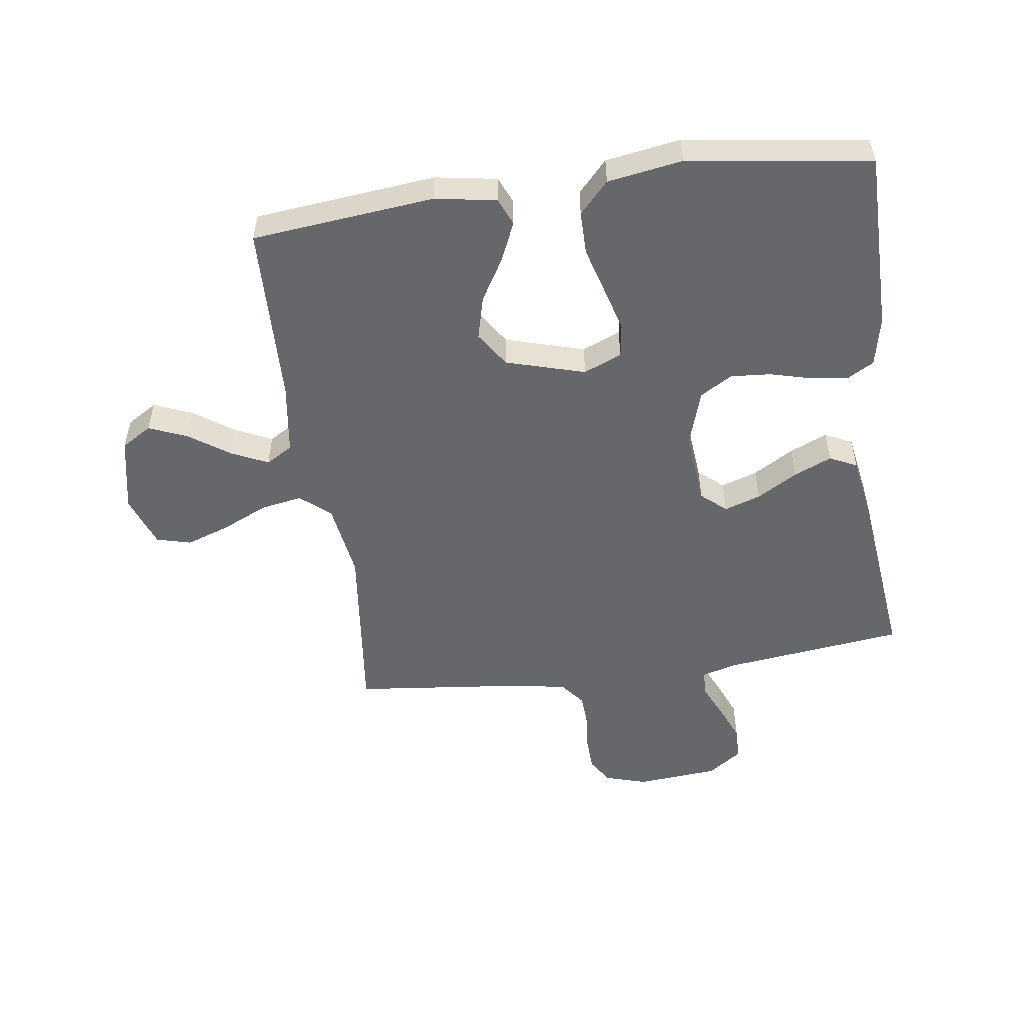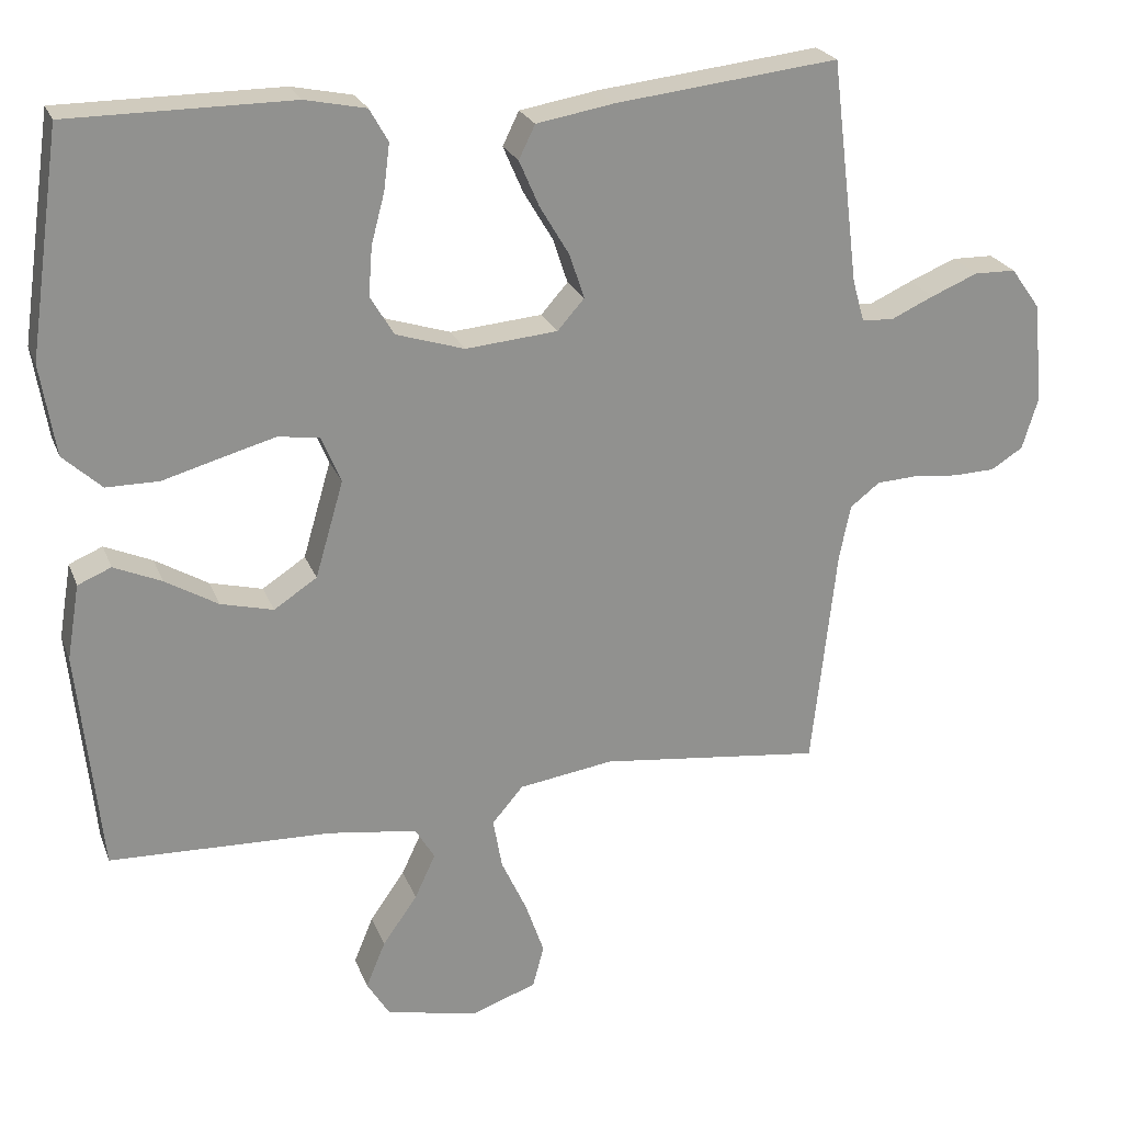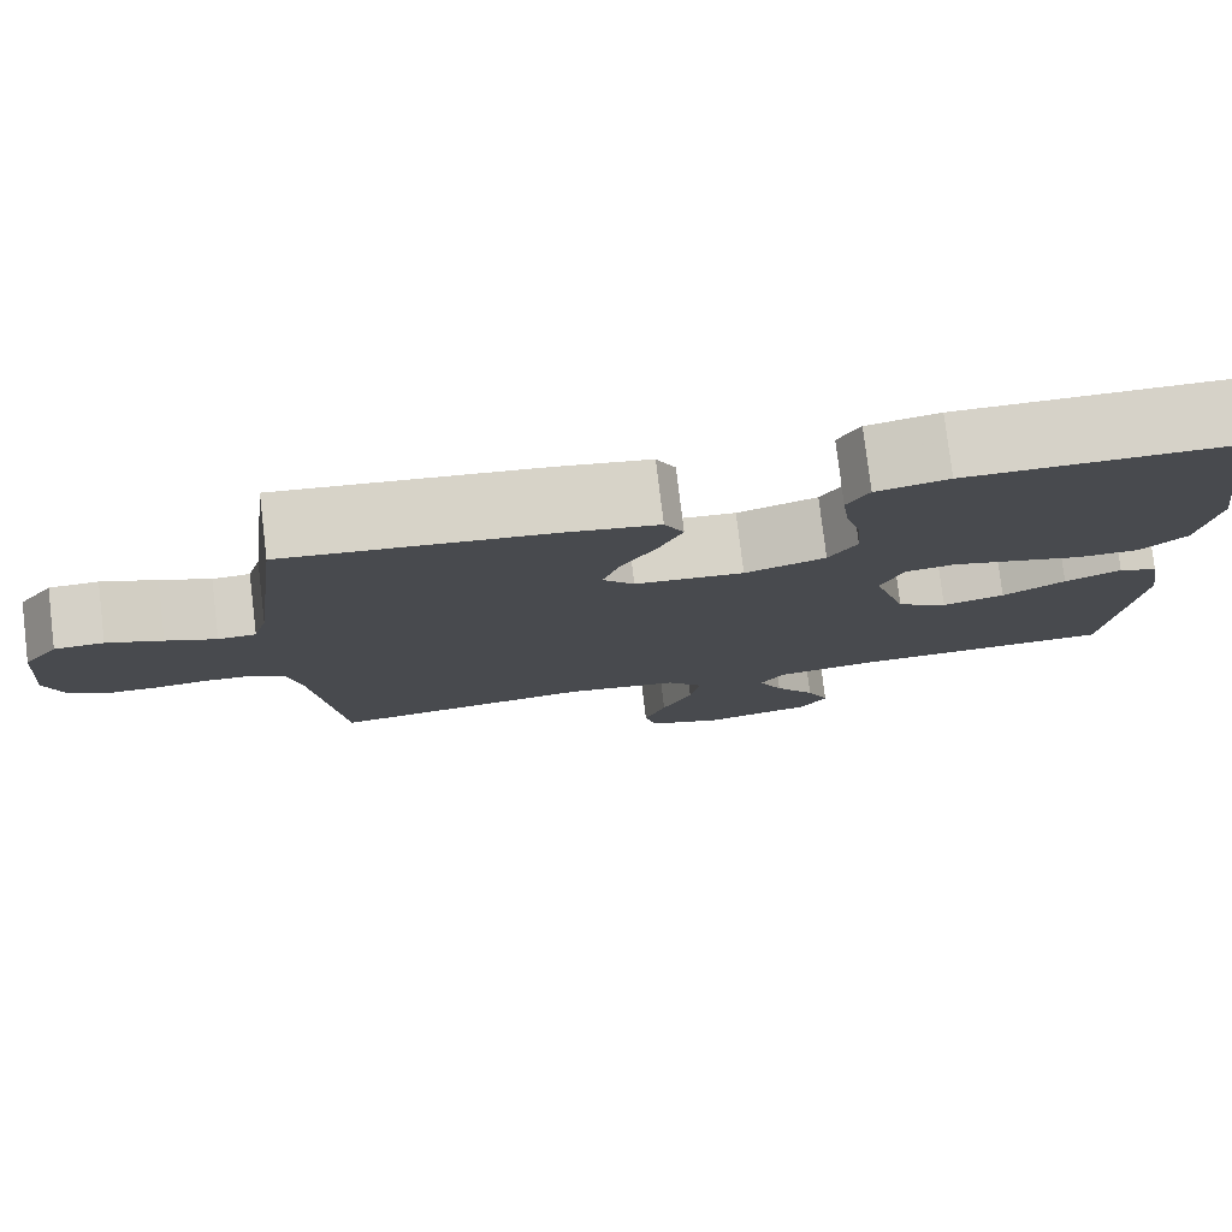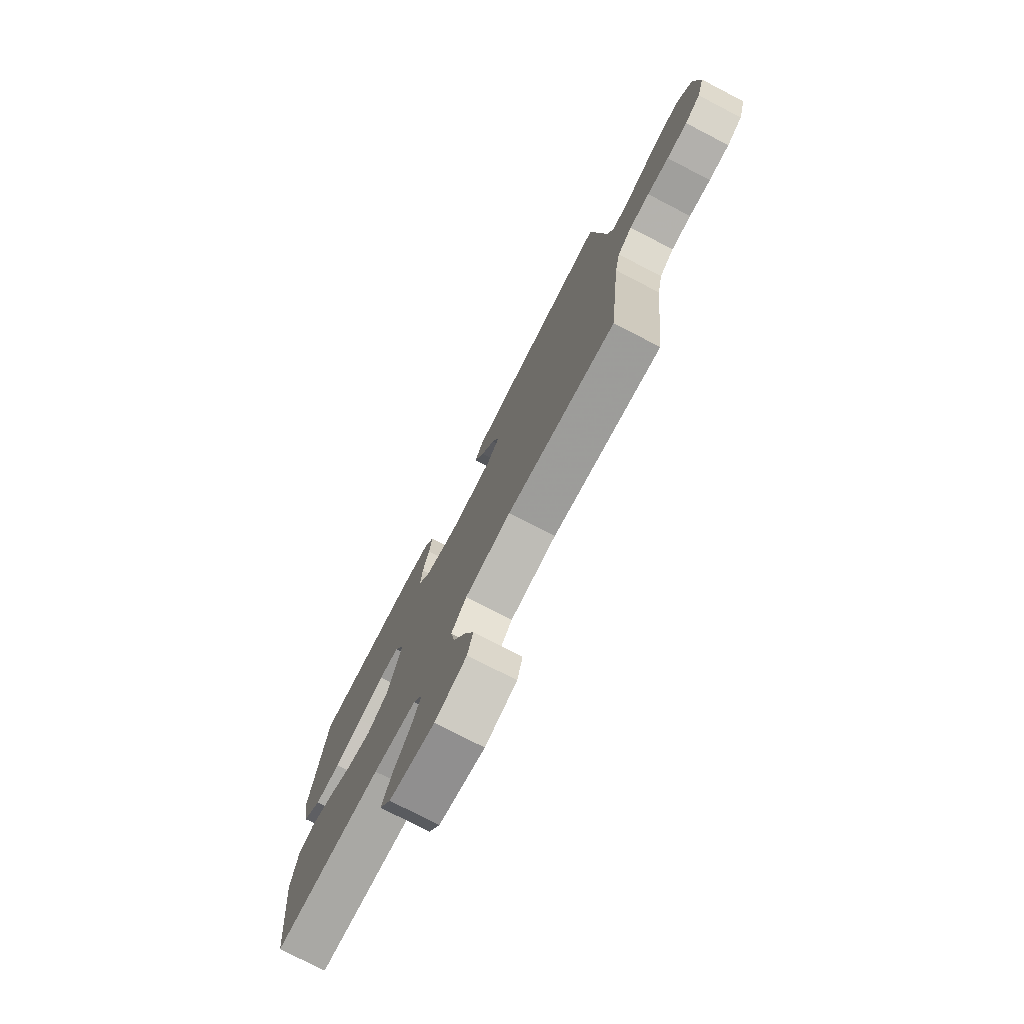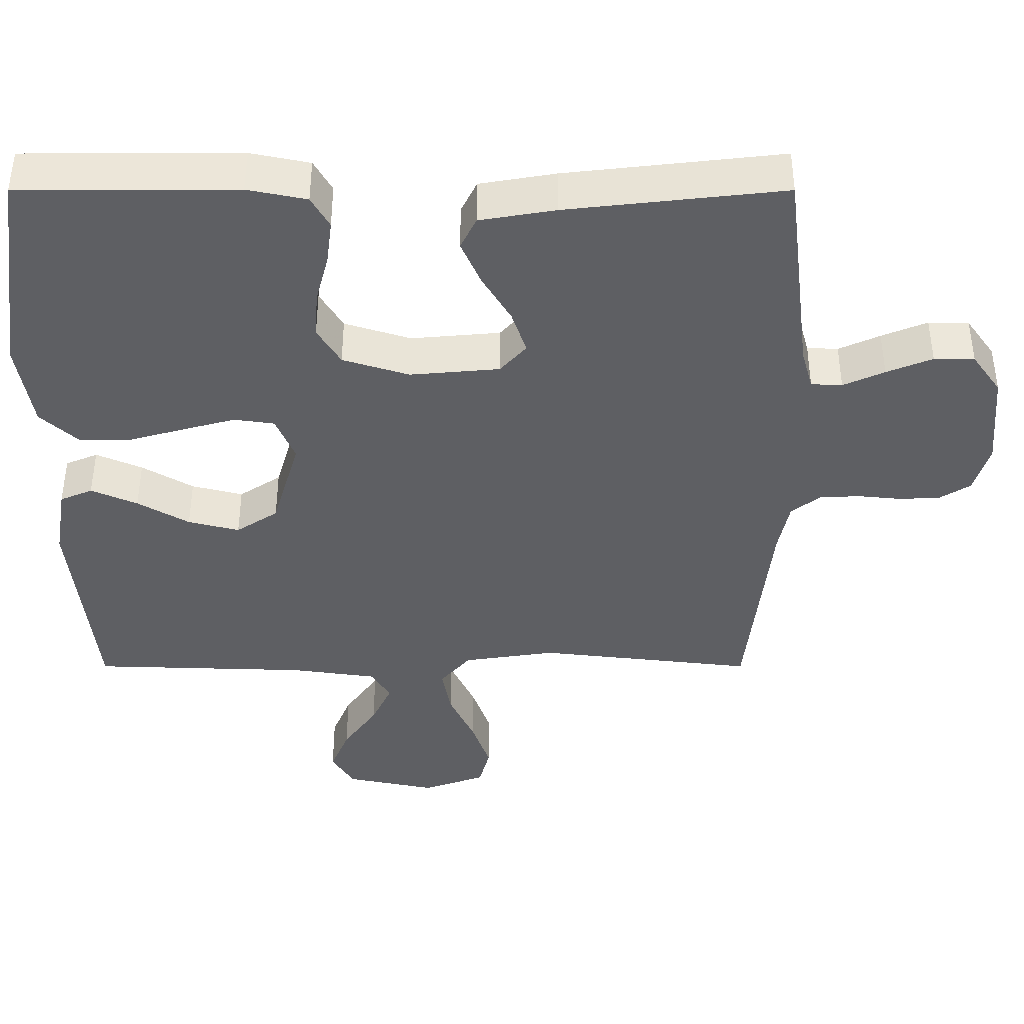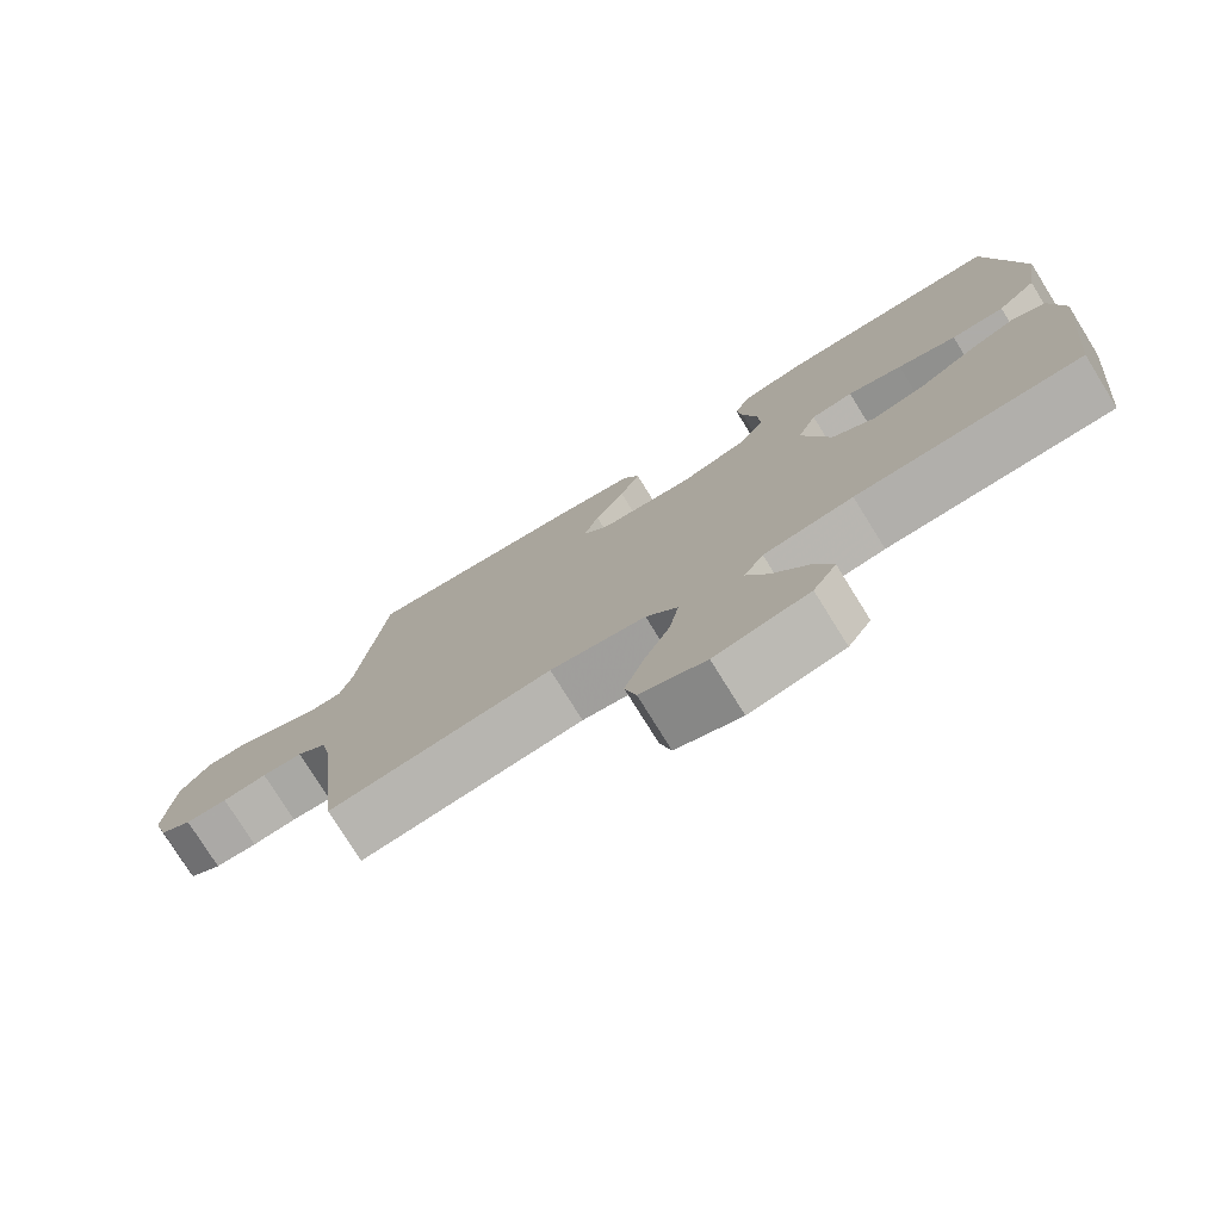
<metadata>
{"format":"obj","ext":"obj","renderer":"f3d","projection":"perspective","resolution":1024,"background":"white","views":[{"elev":-52.0,"azim":-82.0,"up":"+Y"},{"elev":23.6,"azim":-17.8,"up":"+Z"},{"elev":78.5,"azim":173.1,"up":"+Z"},{"elev":-76.7,"azim":62.6,"up":"+Z"},{"elev":49.3,"azim":-0.0,"up":"+Z"},{"elev":-77.0,"azim":-148.2,"up":"+Z"}]}
</metadata>
<code>
v 0.5 0.07 -0.5
v 0.2 0.07 -0.465
v 0.072 0.07 -0.484
v 0.03 0.07 -0.533
v 0.042 0.07 -0.601
v 0.077 0.07 -0.677
v 0.102 0.07 -0.749
v 0.087 0.07 -0.806
v 0 0.07 -0.837
v -0.125 0.07 -0.811
v -0.156 0.07 -0.761
v -0.13 0.07 -0.698
v -0.083 0.07 -0.631
v -0.055 0.07 -0.571
v -0.081 0.07 -0.527
v -0.2 0.07 -0.51
v -0.5 0.07 -0.5
v -0.531 0.07 -0.2
v -0.514 0.07 -0.099
v -0.469 0.07 -0.08
v -0.405 0.07 -0.108
v -0.334 0.07 -0.15
v -0.263 0.07 -0.168
v -0.205 0.07 -0.13
v -0.167 0.07 0
v -0.193 0.07 0.063
v -0.249 0.07 0.071
v -0.322 0.07 0.051
v -0.4 0.07 0.029
v -0.471 0.07 0.029
v -0.523 0.07 0.077
v -0.543 0.07 0.2
v -0.5 0.07 0.5
v -0.2 0.07 0.501
v -0.118 0.07 0.484
v -0.093 0.07 0.44
v -0.101 0.07 0.378
v -0.119 0.07 0.31
v -0.124 0.07 0.244
v -0.092 0.07 0.191
v 0 0.07 0.162
v 0.124 0.07 0.173
v 0.16 0.07 0.214
v 0.14 0.07 0.274
v 0.1 0.07 0.341
v 0.073 0.07 0.403
v 0.095 0.07 0.448
v 0.2 0.07 0.466
v 0.5 0.07 0.5
v 0.537 0.07 0.2
v 0.553 0.07 0.143
v 0.596 0.07 0.141
v 0.653 0.07 0.167
v 0.716 0.07 0.193
v 0.772 0.07 0.192
v 0.812 0.07 0.136
v 0.824 0.07 0
v 0.803 0.07 -0.069
v 0.76 0.07 -0.096
v 0.703 0.07 -0.098
v 0.643 0.07 -0.092
v 0.588 0.07 -0.095
v 0.548 0.07 -0.126
v 0.533 0.07 -0.2
v 0.5 0 -0.5
v 0.2 0 -0.465
v 0.072 0 -0.484
v 0.03 0 -0.533
v 0.042 0 -0.601
v 0.077 0 -0.677
v 0.102 0 -0.749
v 0.087 0 -0.806
v 0 0 -0.837
v -0.125 0 -0.811
v -0.156 0 -0.761
v -0.13 0 -0.698
v -0.083 0 -0.631
v -0.055 0 -0.571
v -0.081 0 -0.527
v -0.2 0 -0.51
v -0.5 0 -0.5
v -0.531 0 -0.2
v -0.514 0 -0.099
v -0.469 0 -0.08
v -0.405 0 -0.108
v -0.334 0 -0.15
v -0.263 0 -0.168
v -0.205 0 -0.13
v -0.167 0 0
v -0.193 0 0.063
v -0.249 0 0.071
v -0.322 0 0.051
v -0.4 0 0.029
v -0.471 0 0.029
v -0.523 0 0.077
v -0.543 0 0.2
v -0.5 0 0.5
v -0.2 0 0.501
v -0.118 0 0.484
v -0.093 0 0.44
v -0.101 0 0.378
v -0.119 0 0.31
v -0.124 0 0.244
v -0.092 0 0.191
v 0 0 0.162
v 0.124 0 0.173
v 0.16 0 0.214
v 0.14 0 0.274
v 0.1 0 0.341
v 0.073 0 0.403
v 0.095 0 0.448
v 0.2 0 0.466
v 0.5 0 0.5
v 0.537 0 0.2
v 0.553 0 0.143
v 0.596 0 0.141
v 0.653 0 0.167
v 0.716 0 0.193
v 0.772 0 0.192
v 0.812 0 0.136
v 0.824 0 0
v 0.803 0 -0.069
v 0.76 0 -0.096
v 0.703 0 -0.098
v 0.643 0 -0.092
v 0.588 0 -0.095
v 0.548 0 -0.126
v 0.533 0 -0.2
f 58 59 60 61
f 58 61 62
f 57 58 62
f 56 57 62
f 55 56 62 63
f 52 53 54 55
f 47 48 49 50
f 47 50 51
f 44 45 46 47
f 43 44 47 51
f 42 43 51
f 41 42 51
f 35 36 37 38
f 35 38 39
f 34 35 39
f 33 34 39
f 32 33 39 40
f 28 29 30 31
f 27 28 31 32
f 26 27 32 40
f 19 20 21 22
f 17 18 19 22
f 16 17 22 23
f 15 16 23 24
f 10 11 12 13
f 10 13 14
f 9 10 14
f 8 9 14
f 5 6 7 8
f 5 8 14 15
f 64 1 2
f 63 64 2 3
f 52 55 63 3
f 41 51 52 3
f 25 26 40 41
f 4 5 15 24
f 24 25 41
f 3 4 24 41
f 125 124 123 122
f 126 125 122
f 126 122 121
f 126 121 120
f 127 126 120 119
f 119 118 117 116
f 114 113 112 111
f 115 114 111
f 111 110 109 108
f 115 111 108 107
f 115 107 106
f 115 106 105
f 102 101 100 99
f 103 102 99
f 103 99 98
f 103 98 97
f 104 103 97 96
f 95 94 93 92
f 96 95 92 91
f 104 96 91 90
f 86 85 84 83
f 86 83 82 81
f 87 86 81 80
f 88 87 80 79
f 77 76 75 74
f 78 77 74
f 78 74 73
f 78 73 72
f 72 71 70 69
f 79 78 72 69
f 66 65 128
f 67 66 128 127
f 67 127 119 116
f 67 116 115 105
f 105 104 90 89
f 88 79 69 68
f 105 89 88
f 105 88 68 67
f 1 65 66 2
f 2 66 67 3
f 3 67 68 4
f 4 68 69 5
f 5 69 70 6
f 6 70 71 7
f 7 71 72 8
f 8 72 73 9
f 9 73 74 10
f 10 74 75 11
f 11 75 76 12
f 12 76 77 13
f 13 77 78 14
f 14 78 79 15
f 15 79 80 16
f 16 80 81 17
f 17 81 82 18
f 18 82 83 19
f 19 83 84 20
f 20 84 85 21
f 21 85 86 22
f 22 86 87 23
f 23 87 88 24
f 24 88 89 25
f 25 89 90 26
f 26 90 91 27
f 27 91 92 28
f 28 92 93 29
f 29 93 94 30
f 30 94 95 31
f 31 95 96 32
f 32 96 97 33
f 33 97 98 34
f 34 98 99 35
f 35 99 100 36
f 36 100 101 37
f 37 101 102 38
f 38 102 103 39
f 39 103 104 40
f 40 104 105 41
f 41 105 106 42
f 42 106 107 43
f 43 107 108 44
f 44 108 109 45
f 45 109 110 46
f 46 110 111 47
f 47 111 112 48
f 48 112 113 49
f 49 113 114 50
f 50 114 115 51
f 51 115 116 52
f 52 116 117 53
f 53 117 118 54
f 54 118 119 55
f 55 119 120 56
f 56 120 121 57
f 57 121 122 58
f 58 122 123 59
f 59 123 124 60
f 60 124 125 61
f 61 125 126 62
f 62 126 127 63
f 63 127 128 64
f 64 128 65 1

</code>
